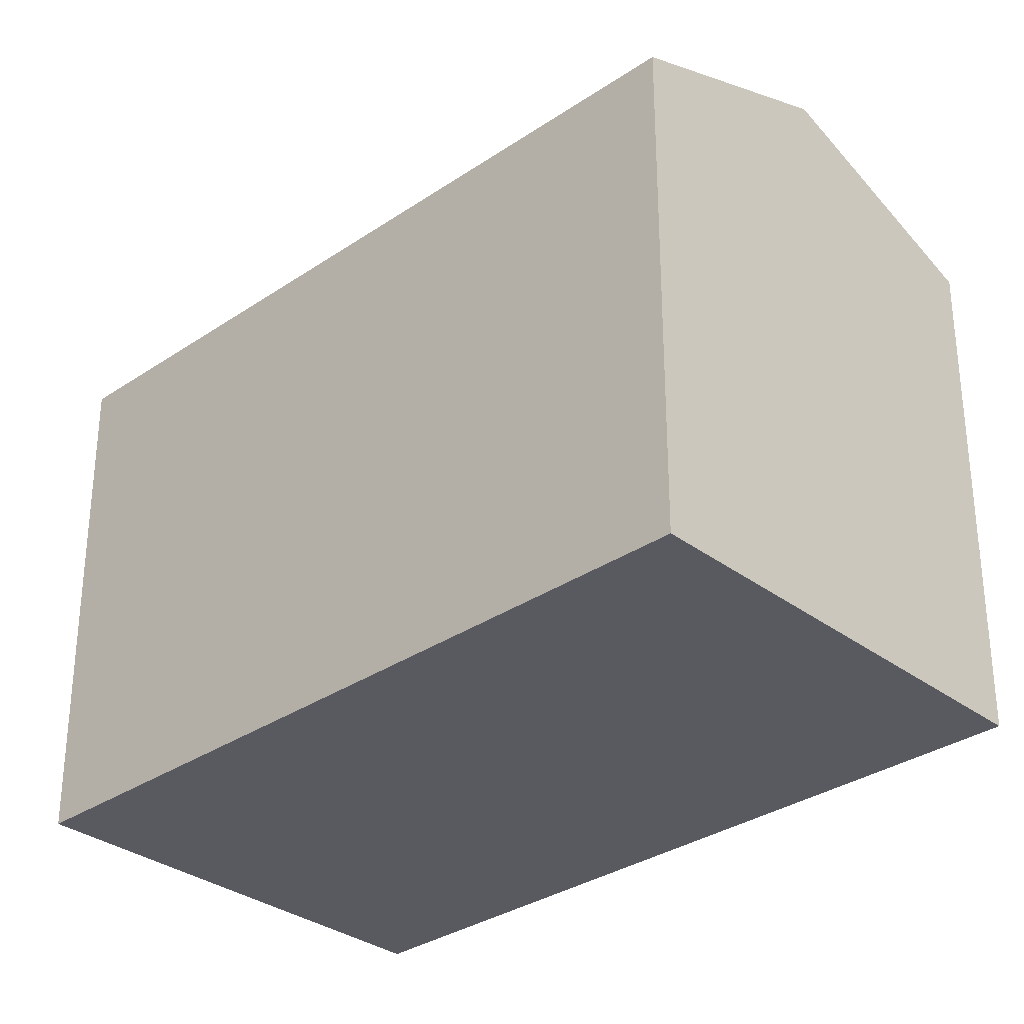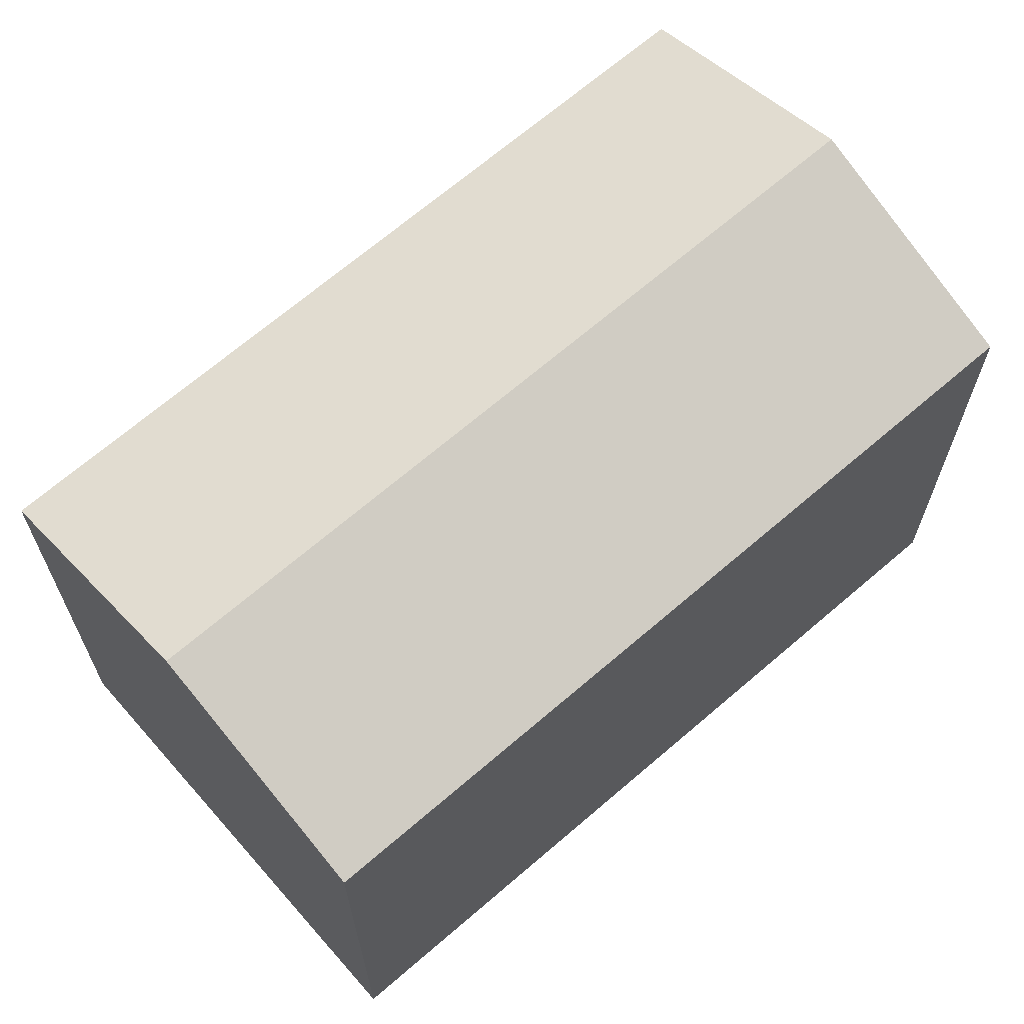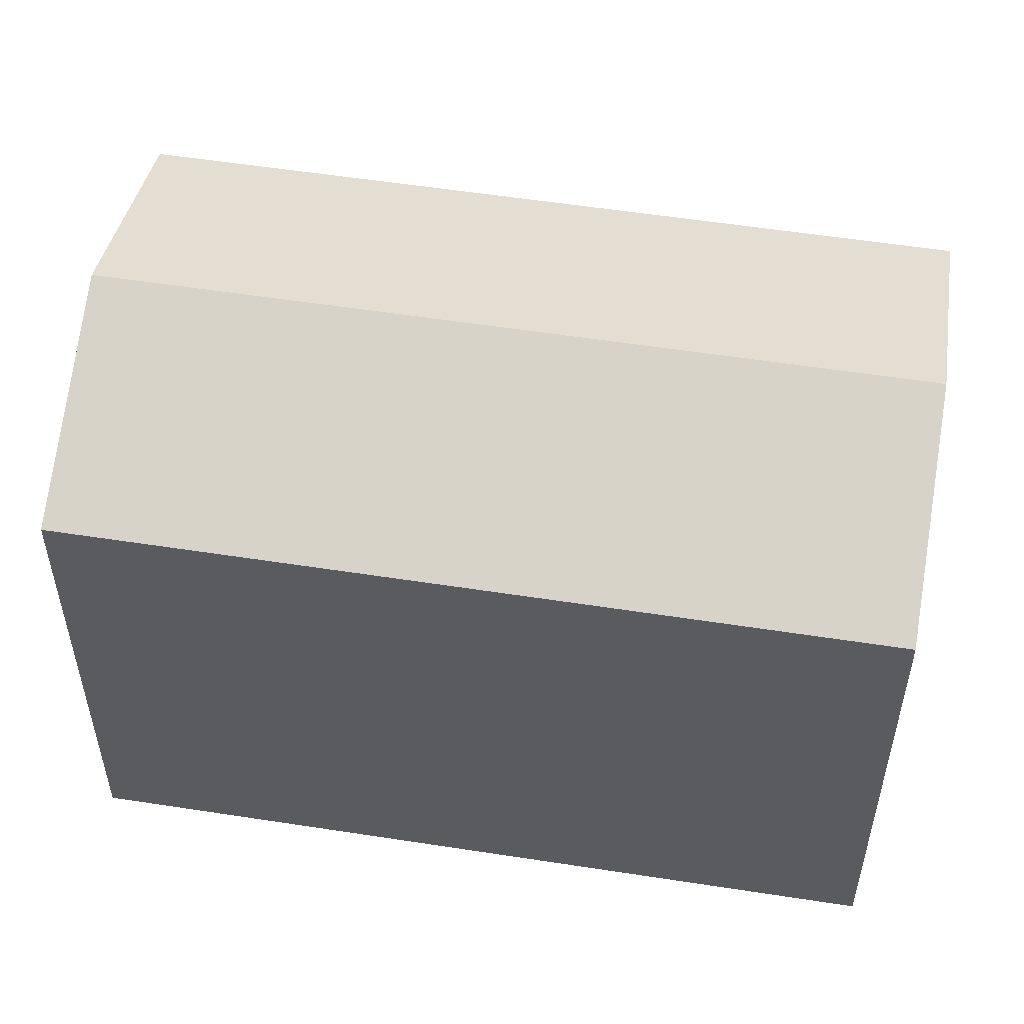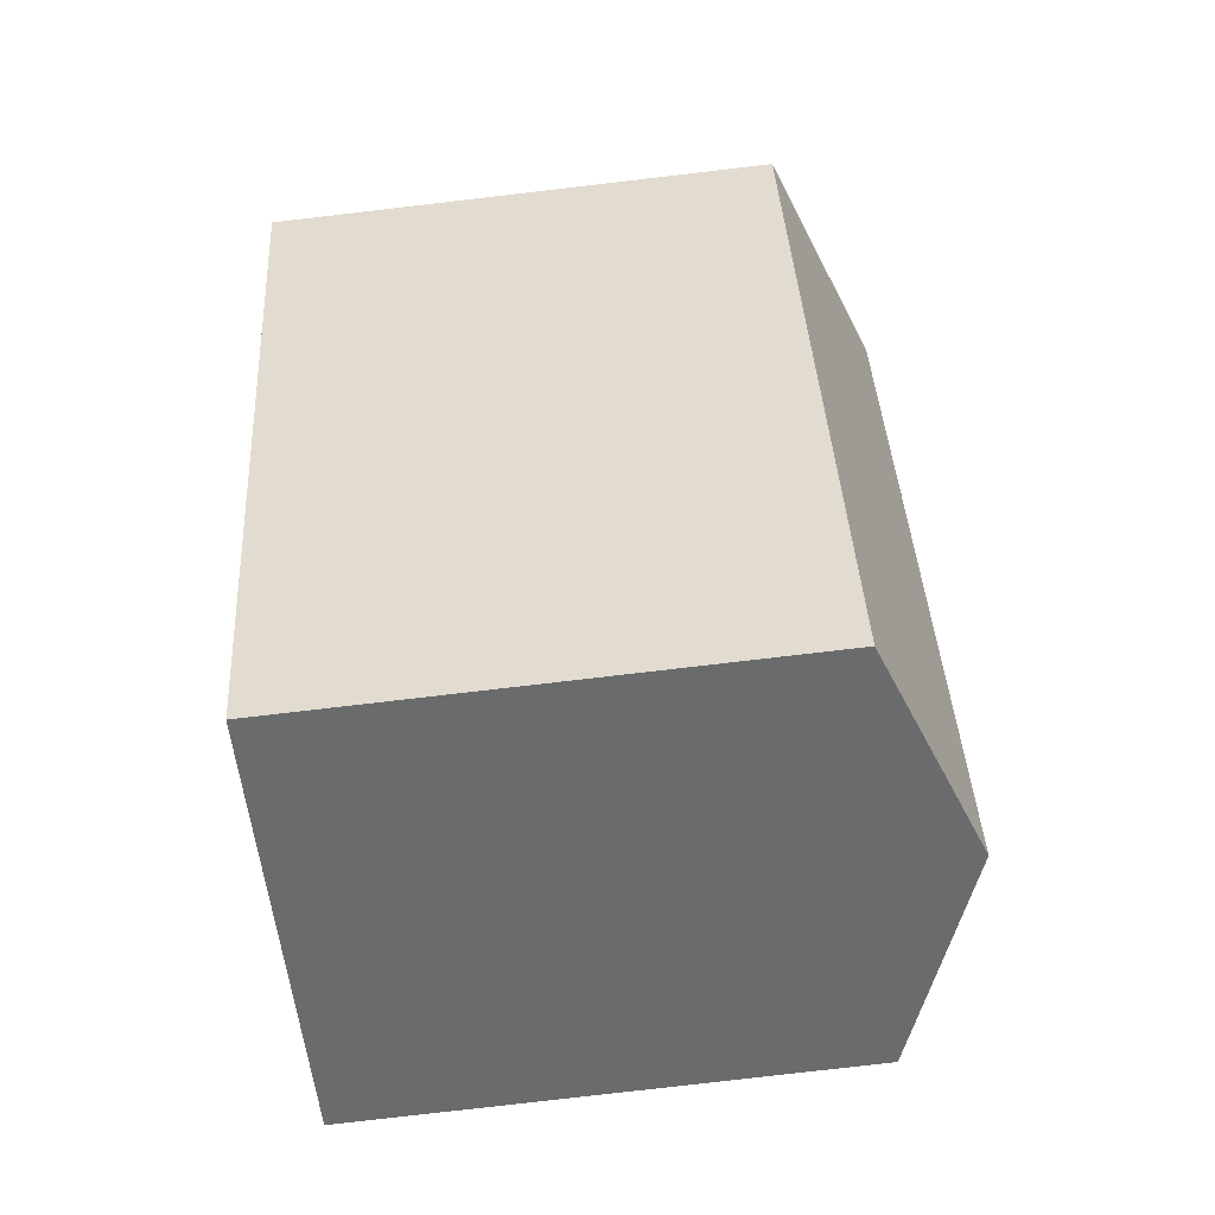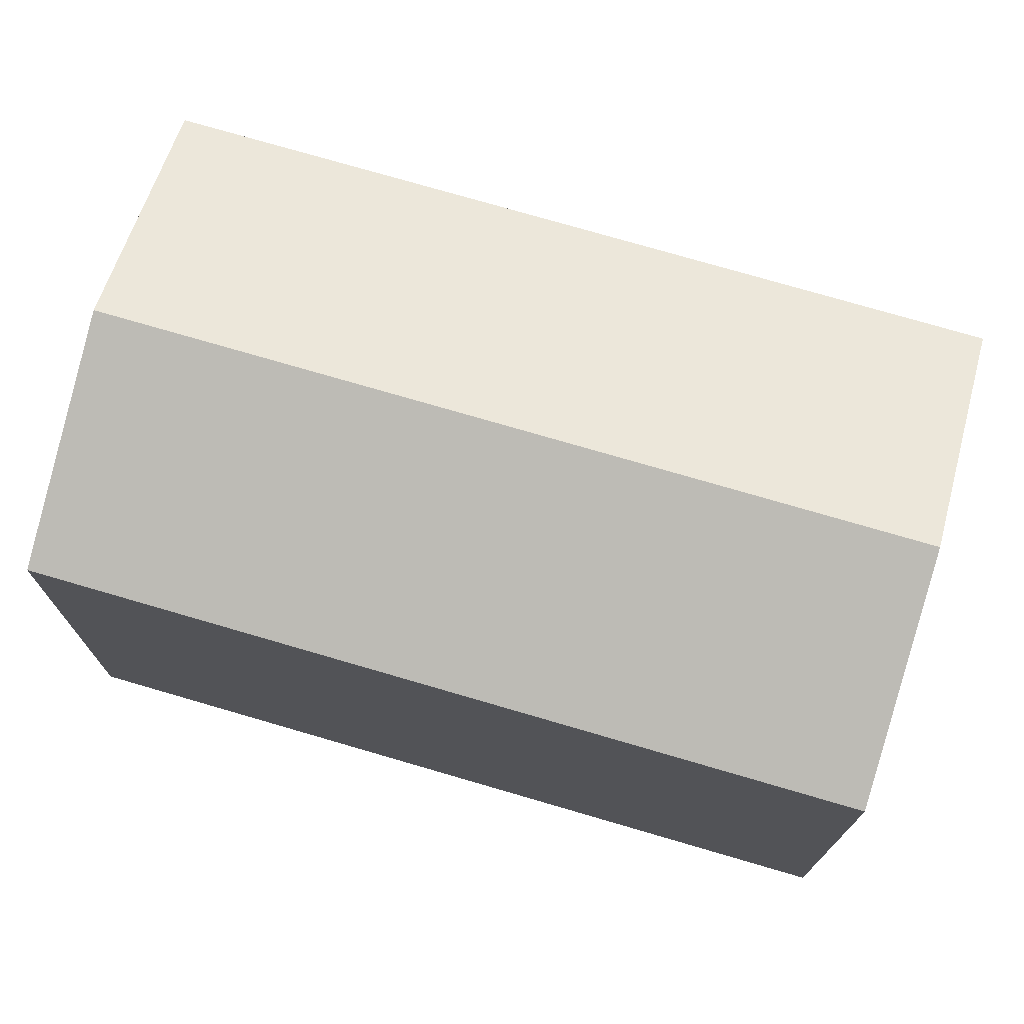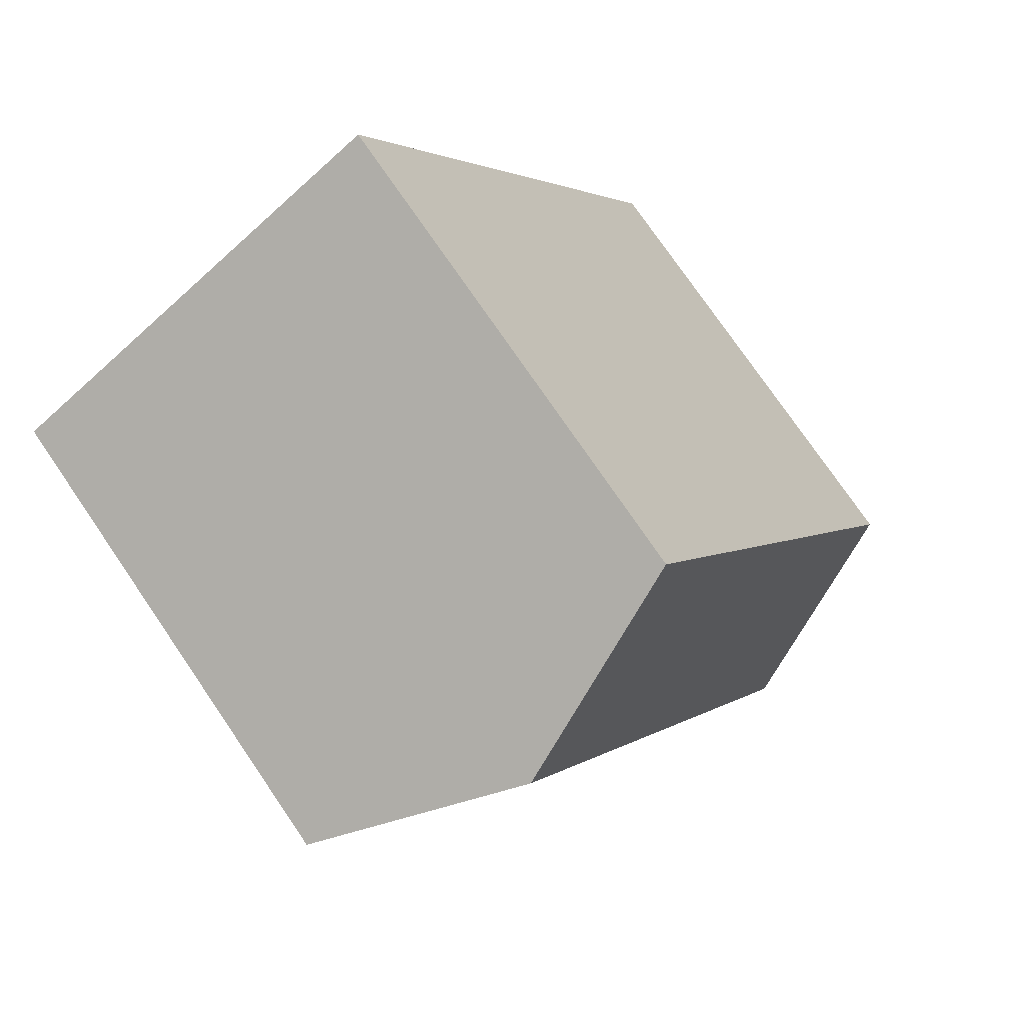
<metadata>
{"format":"obj","ext":"obj","renderer":"f3d","projection":"perspective","resolution":1024,"background":"white","views":[{"elev":-31.9,"azim":-19.2,"up":"+Y"},{"elev":67.9,"azim":76.3,"up":"+Y"},{"elev":55.2,"azim":126.4,"up":"+Y"},{"elev":-80.0,"azim":96.6,"up":"+Z"},{"elev":75.2,"azim":-46.6,"up":"+Y"},{"elev":76.4,"azim":145.6,"up":"+Z"}]}
</metadata>
<code>
v  19.52 13.57 13.29
v  5.416 15.47 -2.772
v  14.88 15.47 15.71
v  20.27 13.26 12.89
v  16.97 13.27 6.457
v  15.18 13.27 2.95
v  10.83 13.27 -5.544
v  9.48 13.26 18.52
v  0 13.26 8.122e-16
v  10.83 3.395e-16 -5.544
v  0 0 0
v  5.416 1.697e-16 -2.772
v  9.48 -1.134e-15 18.52
v  14.88 -9.619e-16 15.71
v  20.27 -7.896e-16 12.89
v  19.52 -8.135e-16 13.29
v  16.97 -3.954e-16 6.457
v  15.18 -1.806e-16 2.95
g defaultobject
f 1 2 3
f 2 1 4
f 2 4 5
f 2 5 6
f 2 6 7
f 2 8 3
f 8 2 9
f 10 2 7
f 2 10 9
f 9 10 11
f 11 10 12
f 11 8 9
f 8 11 13
f 13 3 8
f 3 13 1
f 1 13 4
f 4 13 14
f 4 14 15
f 15 14 16
f 15 5 4
f 5 15 6
f 6 15 7
f 7 15 17
f 7 17 18
f 7 18 10
f 11 14 13
f 14 11 16
f 16 11 15
f 15 11 17
f 17 11 18
f 18 11 12
f 10 18 12

</code>
